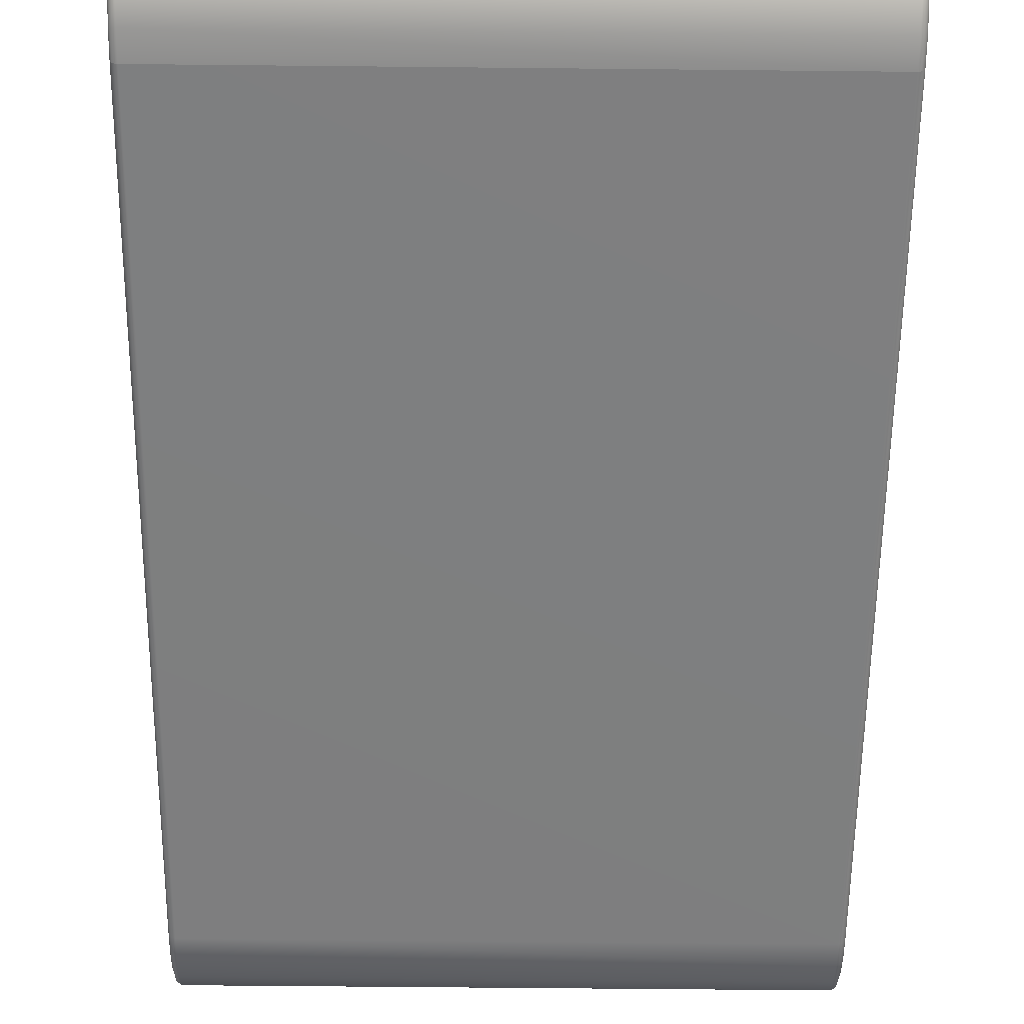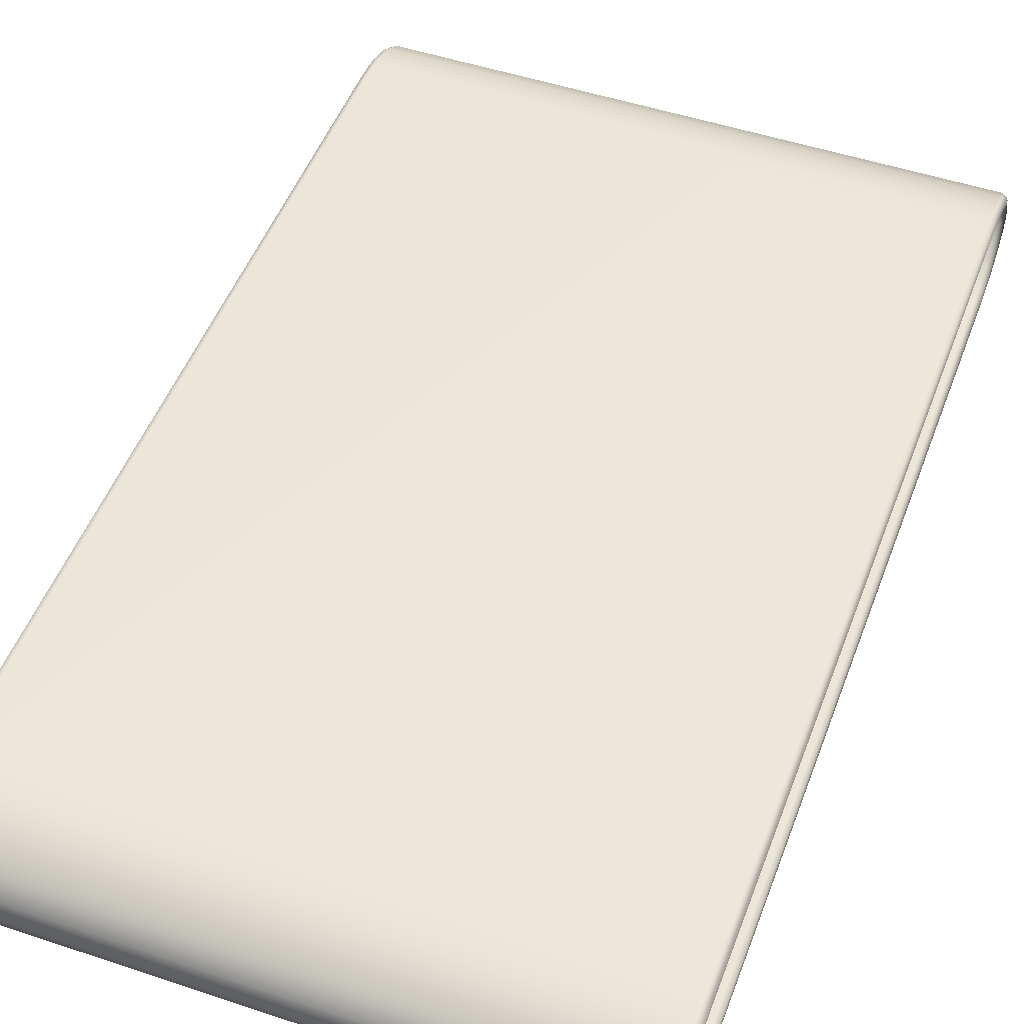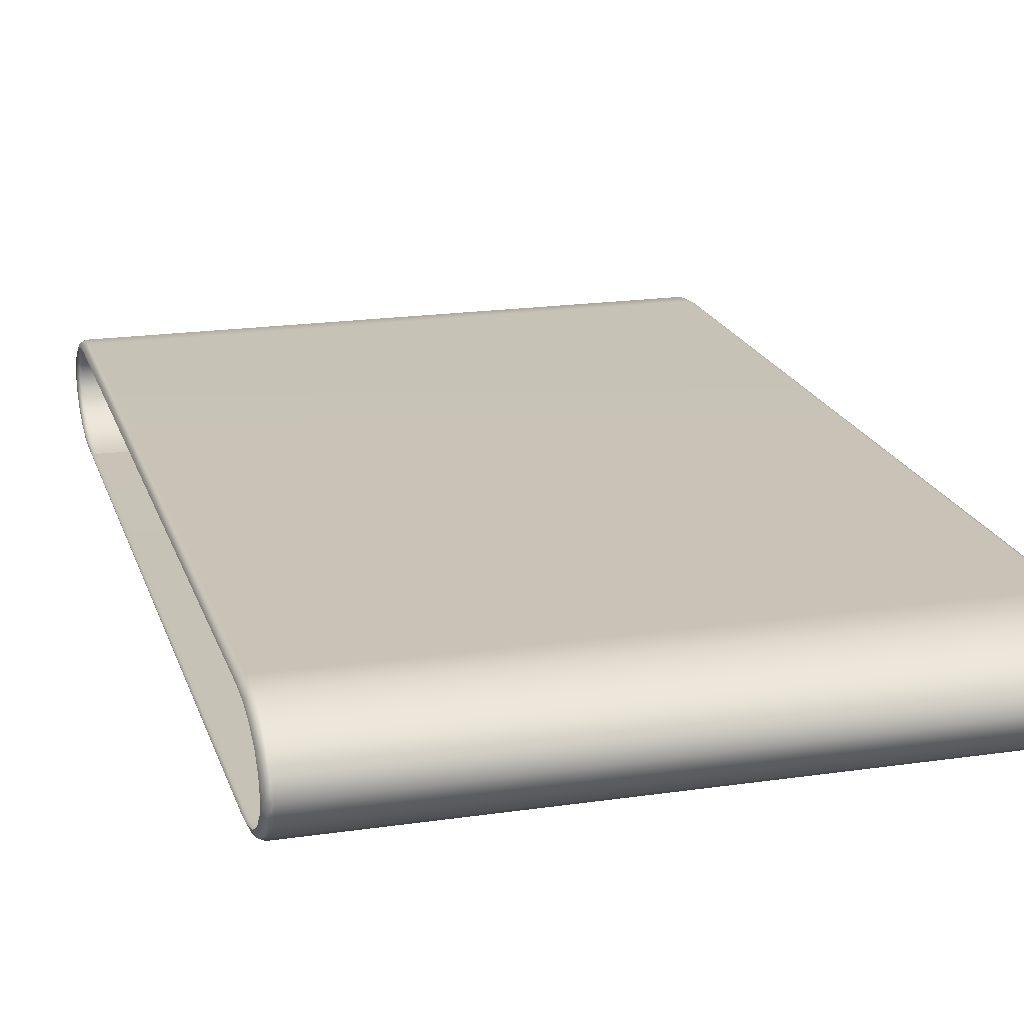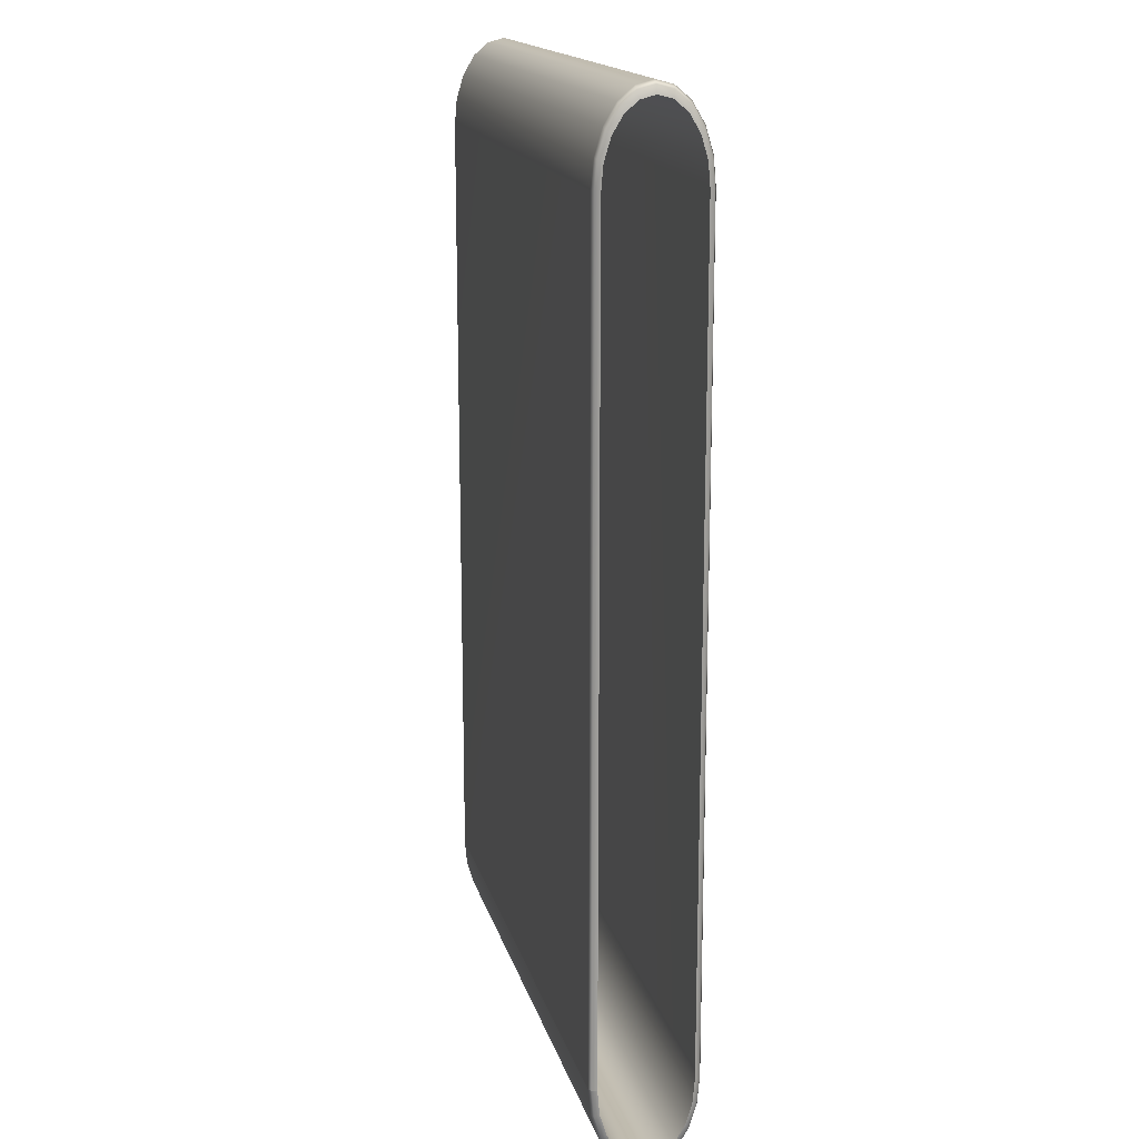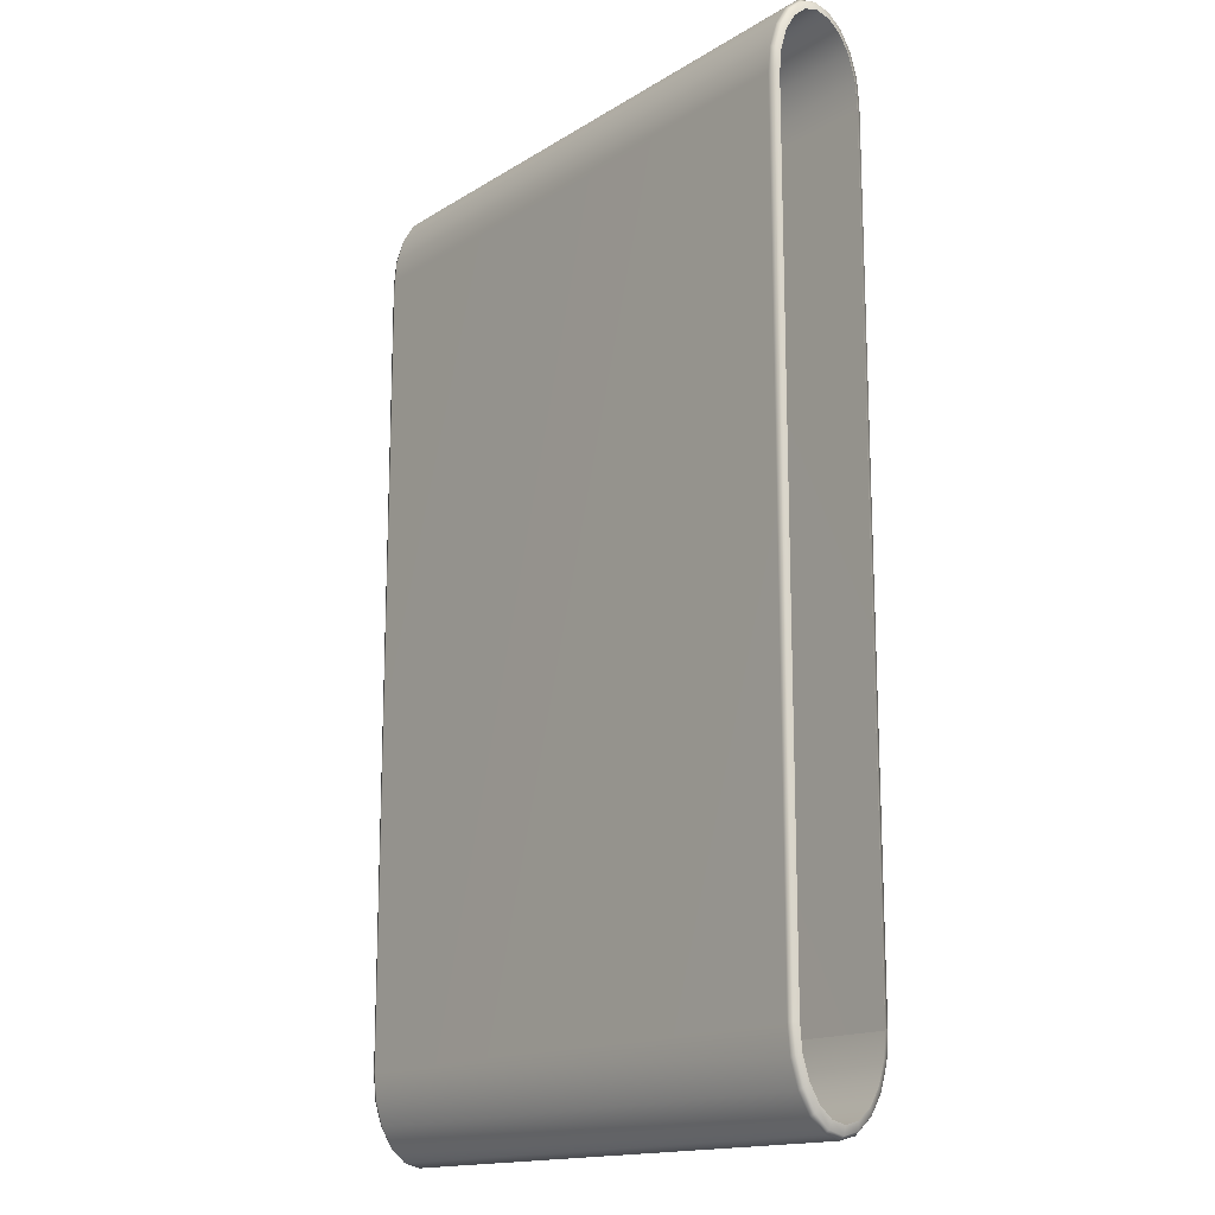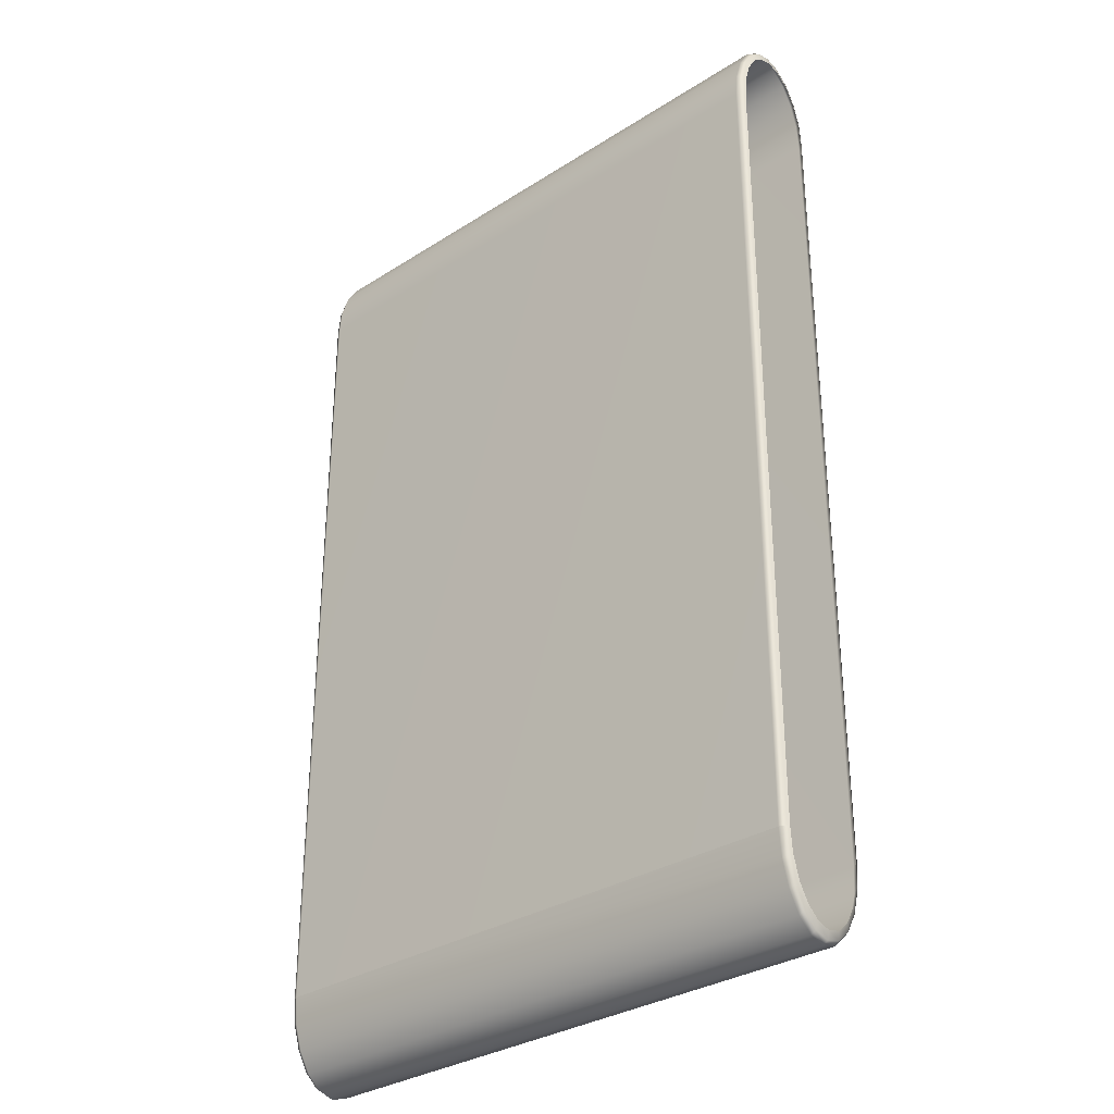
<metadata>
{"format":"obj","ext":"obj","renderer":"f3d","projection":"perspective","resolution":1024,"background":"white","views":[{"elev":-59.7,"azim":179.4,"up":"+Y"},{"elev":49.8,"azim":-159.8,"up":"+Y"},{"elev":19.4,"azim":-15.4,"up":"+Y"},{"elev":16.4,"azim":76.4,"up":"+Z"},{"elev":-15.6,"azim":-128.3,"up":"+Z"},{"elev":-31.9,"azim":41.9,"up":"+Z"}]}
</metadata>
<code>
g
v -3 0.02066 -4.105
v -3.021 0.09176 -4.343
v -3.021 0.07027 -4.099
v -3 0.04386 -4.369
v -3.021 0.1581 -4.56
v -2.95 0.0001098 -4.108
v -3 0.1174 -4.609
v -3.021 0.2617 -4.733
v -2.95 0.02402 -4.379
v -3 0.2321 -4.801
v -3.021 0.3922 -4.844
v 2.95 0.02402 -4.379
v 2.95 0.0001098 -4.108
v 3 0.02066 -4.106
v -2.95 0.1006 -4.63
v -3 0.3767 -4.924
v -3.021 0.5369 -4.882
v 3 0.04386 -4.369
v 3.021 0.07027 -4.099
v 3.021 0.09176 -4.343
v 2.95 0.1006 -4.63
v 3 0.1174 -4.61
v 3.021 0.1581 -4.56
v -2.95 0.2199 -4.829
v 2.95 0.2199 -4.829
v 3 0.2321 -4.801
v 3.021 0.2617 -4.733
v 2.95 0.3702 -4.957
v 3 0.3767 -4.924
v 3.021 0.3922 -4.844
v -2.95 0.3702 -4.957
v 2.95 0.5369 -5.001
v 3 0.5369 -4.966
v 3.021 0.5369 -4.882
v -3 0.5369 -4.966
v -3.021 0.6817 -4.844
v -2.95 0.5369 -5.001
v -3 0.6972 -4.924
v -3.021 0.8122 -4.733
v 3 0.6972 -4.924
v 3.021 0.6817 -4.844
v 2.95 0.7036 -4.957
v -3 0.8417 -4.801
v -3.021 0.9158 -4.56
v -2.95 0.7036 -4.957
v 3 0.8417 -4.801
v 3.021 0.8122 -4.733
v 2.95 0.8539 -4.829
v -3 0.9564 -4.609
v -3.021 0.9821 -4.343
v -2.95 0.8539 -4.829
v 3 0.9564 -4.61
v 3.021 0.9158 -4.56
v 2.95 0.9732 -4.63
v -3 1.03 -4.369
v -3.021 1.004 -4.099
v -2.95 0.9732 -4.63
v 3 1.03 -4.369
v 3.021 0.9821 -4.343
v 2.95 1.05 -4.379
v -3 1.053 -4.105
v -3.021 1.004 4.105
v -2.95 1.05 -4.379
v 3 1.053 -4.106
v 3.021 1.004 -4.099
v 2.95 1.074 -4.108
v -3 1.053 4.111
v -3.021 0.9821 4.348
v -2.95 1.074 -4.108
v 3 1.053 4.11
v 3.021 1.004 4.104
v -3 1.03 4.374
v -3.021 0.9158 4.565
v -2.95 1.074 4.113
v 2.95 1.074 4.113
v 3 1.03 4.374
v 3.021 0.9821 4.348
v 2.95 1.05 4.384
v -3 0.9564 4.615
v -3.021 0.8122 4.738
v -2.95 1.05 4.384
v 3 0.9564 4.615
v 3.021 0.9158 4.565
v 2.95 0.9733 4.635
v -3 0.8417 4.806
v -3.021 0.6817 4.849
v -2.95 0.9733 4.635
v 3 0.8417 4.806
v 3.021 0.8122 4.738
v 2.95 0.854 4.834
v -3 0.6972 4.929
v -3.021 0.5369 4.887
v -2.95 0.8539 4.834
v 3 0.6972 4.929
v 3.021 0.6817 4.849
v 2.95 0.7036 4.962
v -3 0.5369 4.971
v -3.021 0.3922 4.849
v -2.95 0.7036 4.962
v 3 0.5369 4.971
v 3.021 0.5369 4.887
v 2.95 0.5369 5.006
v -3 0.3767 4.929
v -3.021 0.2617 4.738
v -2.95 0.5369 5.006
v 3 0.3767 4.929
v 3.021 0.3922 4.849
v 2.95 0.3702 4.962
v -3 0.2321 4.806
v -3.021 0.1581 4.565
v -2.95 0.3702 4.962
v 3 0.2321 4.806
v 3.021 0.2617 4.738
v 2.95 0.2199 4.834
v -3 0.1175 4.615
v -3.021 0.09176 4.348
v -2.95 0.2199 4.834
v 3 0.1175 4.615
v 3.021 0.1581 4.565
v 2.95 0.1006 4.635
v -3 0.04386 4.374
v -3.021 0.07027 4.105
v -2.95 0.1006 4.635
v 3 0.04386 4.374
v 3.021 0.09176 4.348
v 2.95 0.02402 4.384
v -3 0.02066 4.111
v -3.021 0.07027 -4.099
v -3 0.02066 -4.105
v -2.95 0.02402 4.384
v -2.95 0.0001118 4.113
v -2.95 0.0001098 -4.108
v 2.95 0.0001122 4.113
v 2.95 0.0001098 -4.108
v 3 0.02066 4.11
v 3.021 0.07027 4.104
v 3 0.02066 -4.106
v 3.021 0.07027 -4.099
g _0
f 3 2 1
f 2 4 1
f 4 2 5
f 1 4 6
f 7 4 5
f 7 5 8
f 4 9 6
f 9 4 7
f 10 7 8
f 10 8 11
f 6 9 12
f 13 6 12
f 13 12 14
f 15 9 7
f 15 7 10
f 16 10 11
f 16 11 17
f 12 18 14
f 14 18 19
f 18 20 19
f 12 9 21
f 18 12 21
f 9 15 21
f 20 18 22
f 22 18 21
f 23 20 22
f 24 15 10
f 24 10 16
f 21 15 25
f 22 21 25
f 15 24 25
f 23 22 26
f 26 22 25
f 27 23 26
f 25 24 28
f 26 25 28
f 27 26 29
f 29 26 28
f 30 27 29
f 31 24 16
f 24 31 28
f 29 28 32
f 28 31 32
f 30 29 33
f 33 29 32
f 34 30 33
f 31 16 35
f 35 16 17
f 35 17 36
f 31 37 32
f 37 31 35
f 38 35 36
f 37 35 38
f 36 39 38
f 33 40 34
f 40 41 34
f 32 42 33
f 42 32 37
f 42 40 33
f 39 43 38
f 39 44 43
f 45 37 38
f 45 42 37
f 38 43 45
f 40 46 41
f 46 47 41
f 42 48 40
f 48 42 45
f 48 46 40
f 44 49 43
f 44 50 49
f 43 51 45
f 51 48 45
f 43 49 51
f 46 52 47
f 52 53 47
f 48 54 46
f 54 48 51
f 54 52 46
f 50 55 49
f 55 50 56
f 49 57 51
f 57 54 51
f 49 55 57
f 52 58 53
f 58 59 53
f 54 60 52
f 60 54 57
f 60 58 52
f 61 55 56
f 61 56 62
f 55 63 57
f 63 60 57
f 63 55 61
f 59 58 64
f 65 59 64
f 58 60 66
f 66 60 63
f 64 58 66
f 67 61 62
f 62 68 67
f 69 63 61
f 69 66 63
f 69 61 67
f 65 64 70
f 71 65 70
f 68 72 67
f 68 73 72
f 74 69 67
f 66 69 74
f 67 72 74
f 64 66 75
f 70 64 75
f 75 66 74
f 70 76 71
f 76 77 71
f 75 78 70
f 78 75 74
f 78 76 70
f 73 79 72
f 73 80 79
f 72 81 74
f 81 78 74
f 72 79 81
f 76 82 77
f 82 83 77
f 78 84 76
f 84 78 81
f 84 82 76
f 80 85 79
f 80 86 85
f 79 87 81
f 87 84 81
f 79 85 87
f 82 88 83
f 88 89 83
f 84 90 82
f 90 84 87
f 90 88 82
f 86 91 85
f 86 92 91
f 85 93 87
f 93 90 87
f 85 91 93
f 88 94 89
f 94 95 89
f 90 96 88
f 96 90 93
f 96 94 88
f 92 97 91
f 92 98 97
f 91 99 93
f 99 96 93
f 91 97 99
f 94 100 95
f 100 101 95
f 96 102 94
f 102 96 99
f 102 100 94
f 98 103 97
f 98 104 103
f 97 105 99
f 105 102 99
f 97 103 105
f 100 106 101
f 106 107 101
f 102 108 100
f 108 102 105
f 108 106 100
f 104 109 103
f 104 110 109
f 103 111 105
f 111 108 105
f 103 109 111
f 106 112 107
f 112 113 107
f 108 114 106
f 114 108 111
f 114 112 106
f 110 115 109
f 110 116 115
f 109 117 111
f 117 114 111
f 109 115 117
f 112 118 113
f 118 119 113
f 114 120 112
f 120 114 117
f 120 118 112
f 116 121 115
f 121 116 122
f 115 123 117
f 123 120 117
f 115 121 123
f 118 124 119
f 124 125 119
f 120 126 118
f 126 120 123
f 126 124 118
f 127 121 122
f 122 128 127
f 128 129 127
f 121 130 123
f 130 126 123
f 130 121 127
f 127 129 131
f 131 130 127
f 129 132 131
f 133 126 130
f 131 133 130
f 131 132 133
f 124 126 133
f 132 134 133
f 125 124 135
f 135 124 133
f 133 134 135
f 136 125 135
f 134 137 135
f 135 137 136
f 137 138 136

</code>
